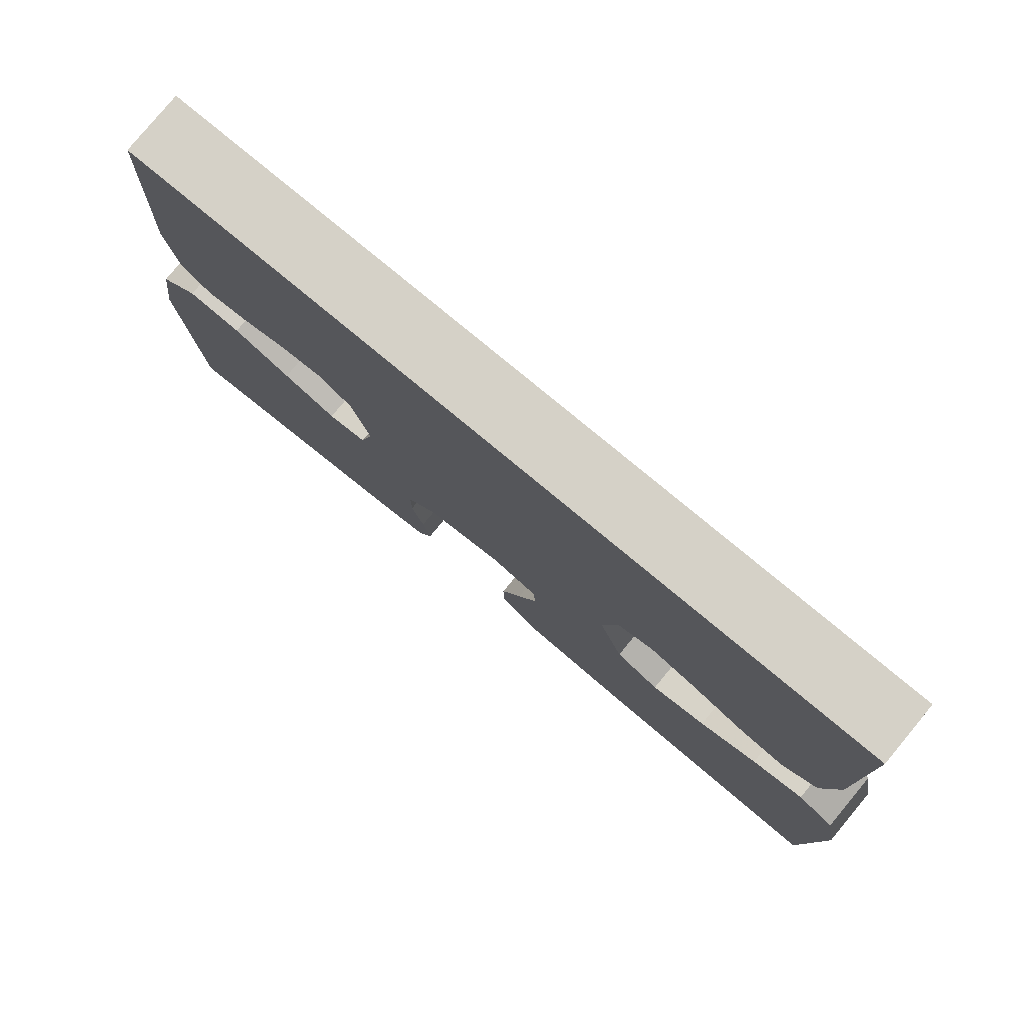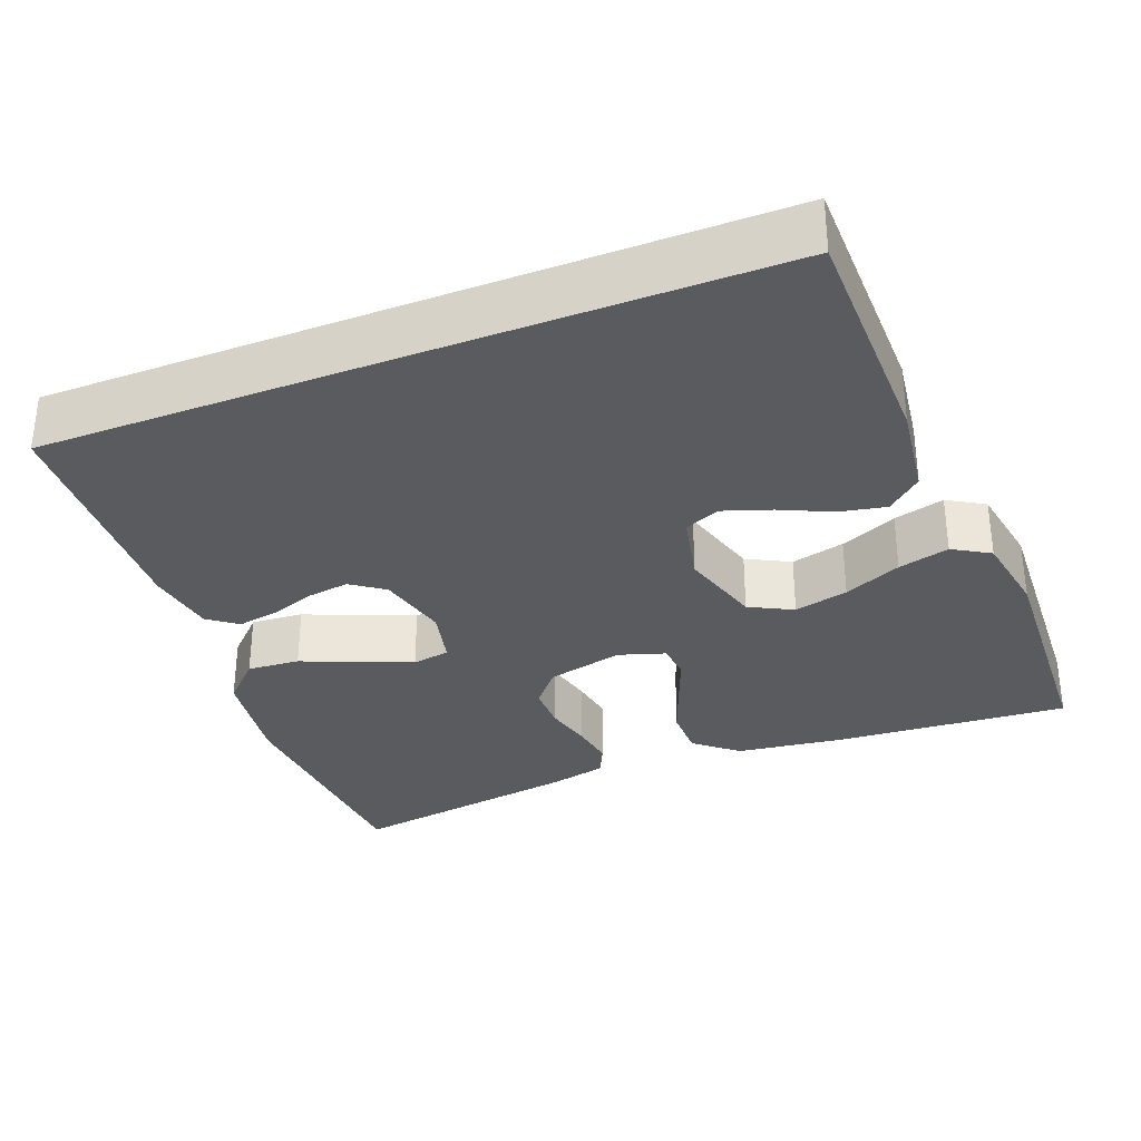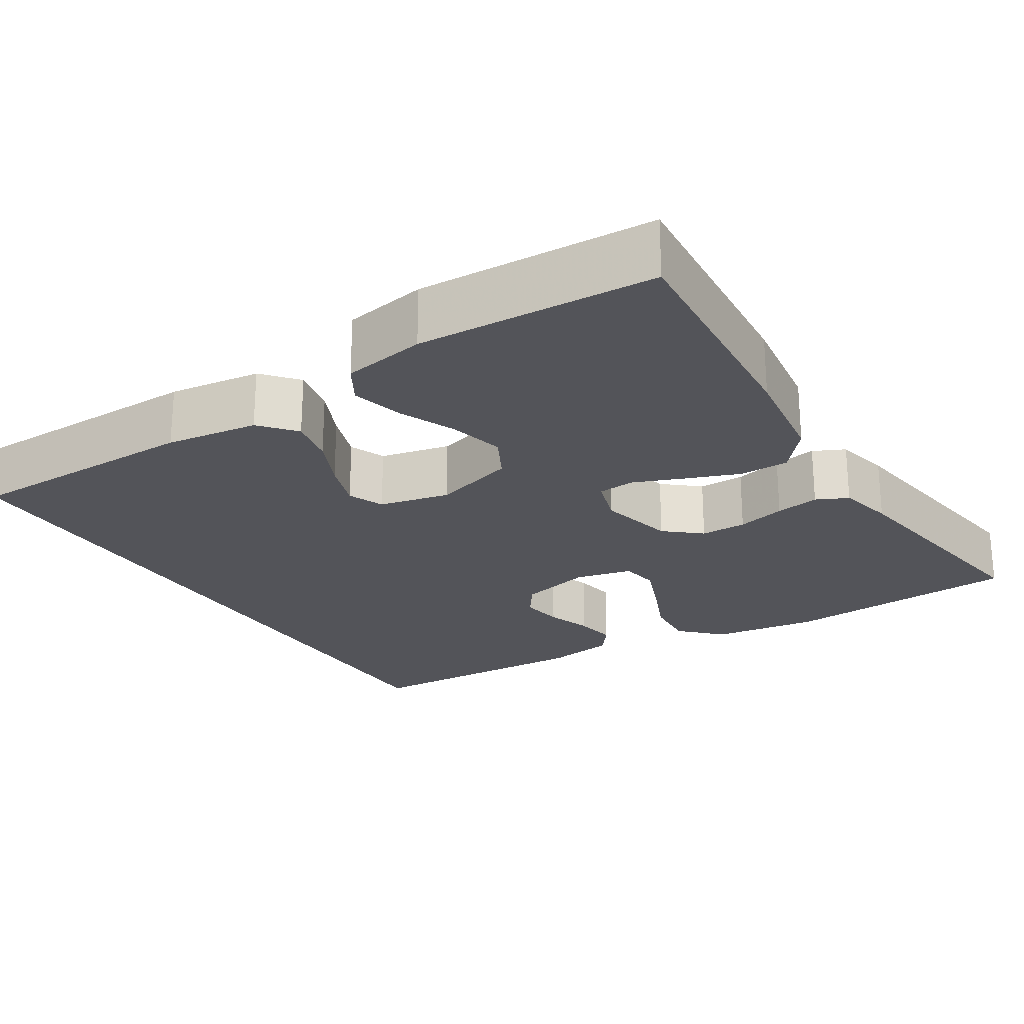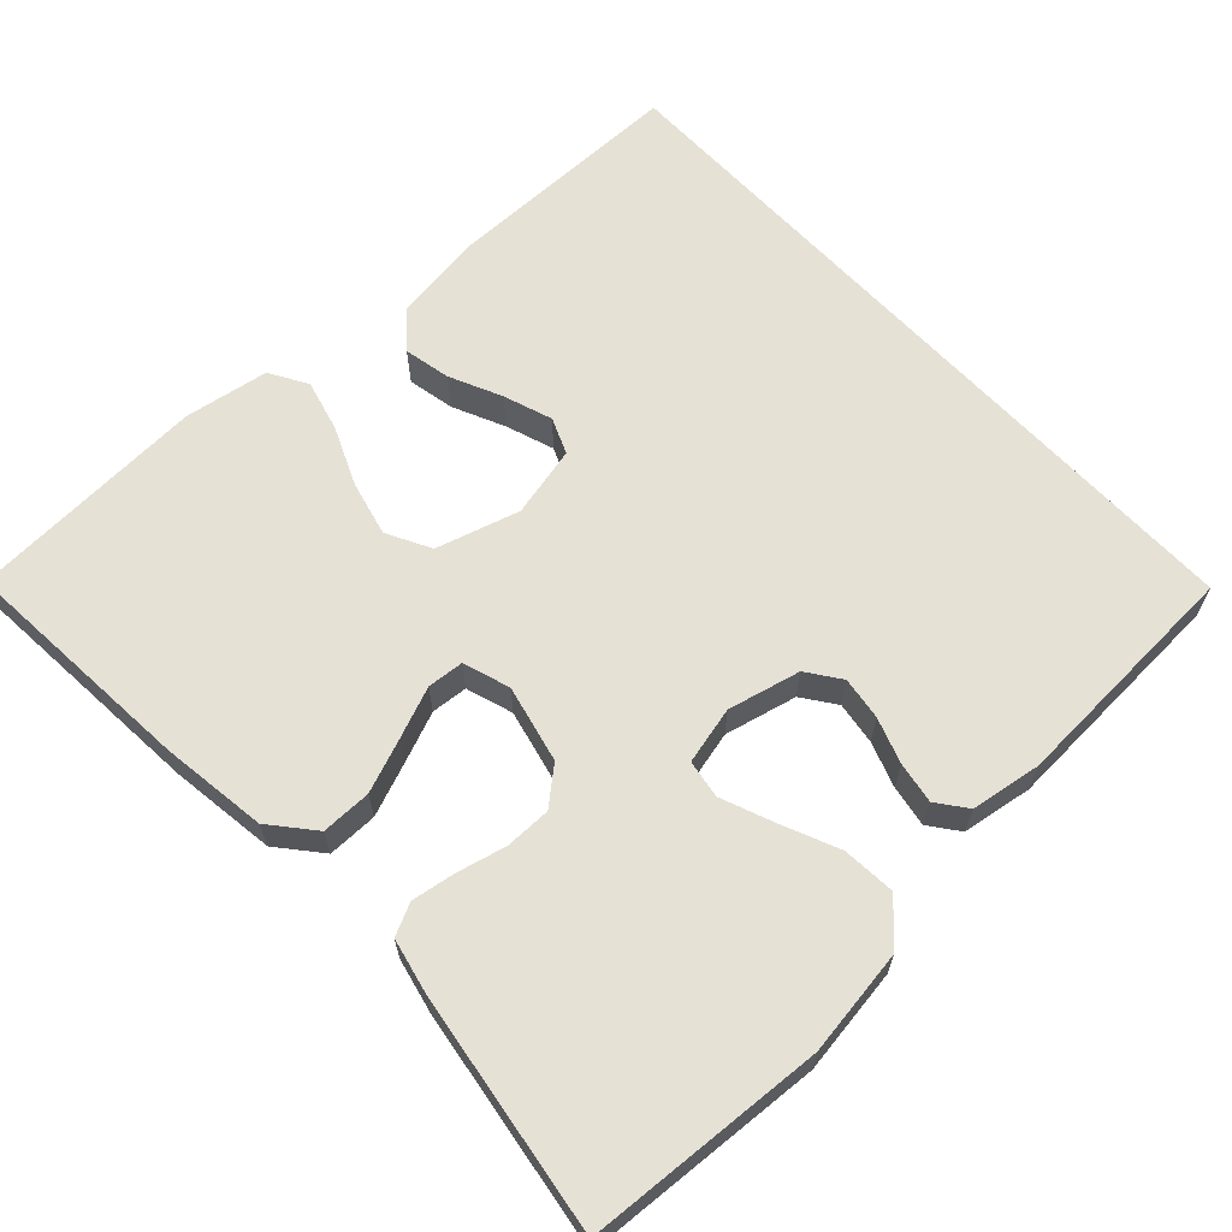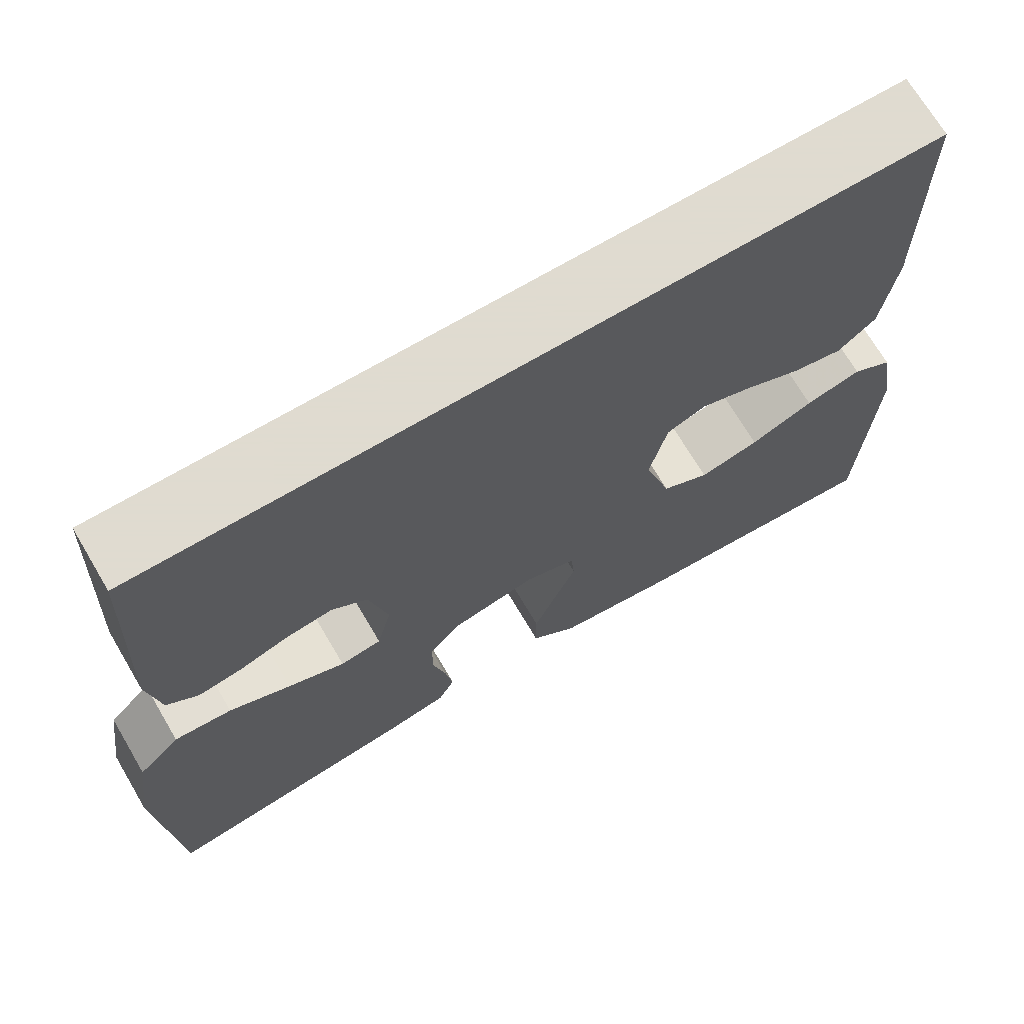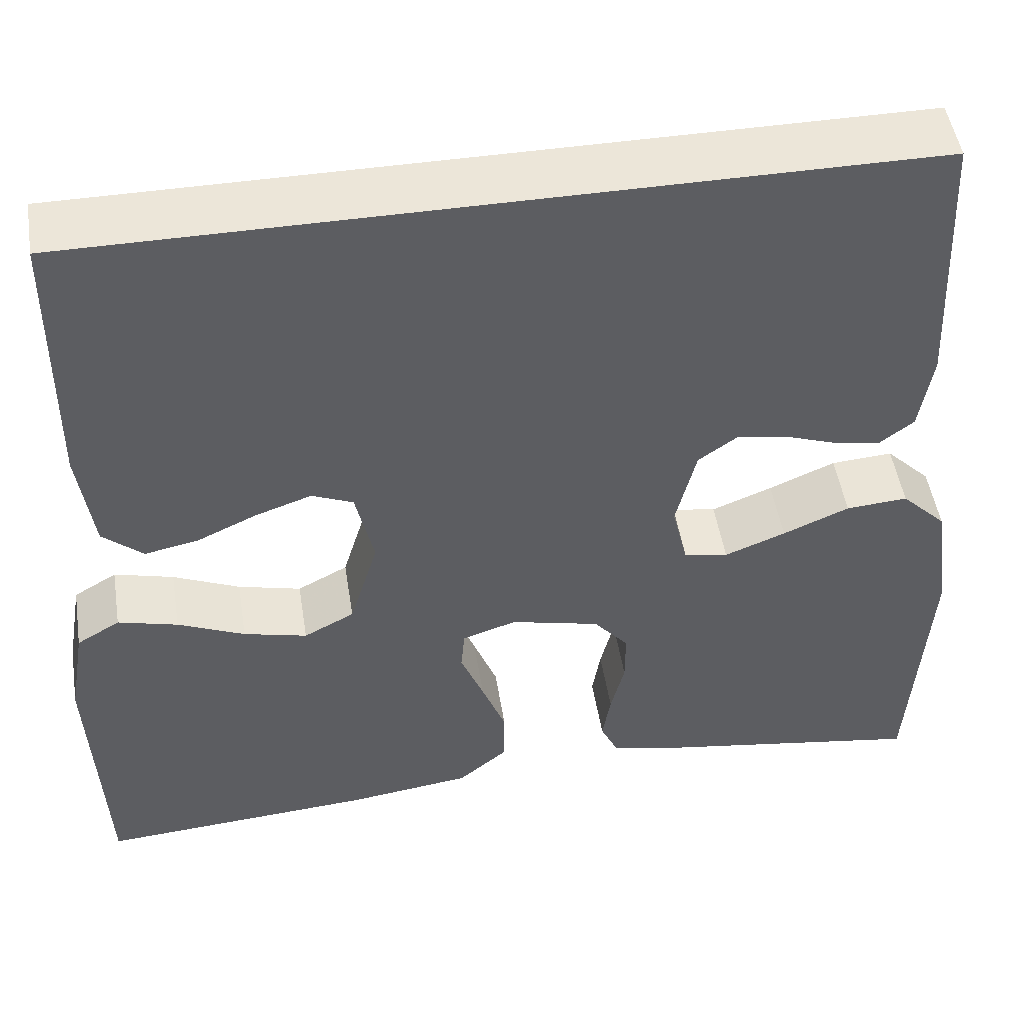
<metadata>
{"format":"obj","ext":"obj","renderer":"f3d","projection":"perspective","resolution":1024,"background":"white","views":[{"elev":79.5,"azim":39.6,"up":"+Z"},{"elev":-32.5,"azim":21.3,"up":"+Y"},{"elev":-23.7,"azim":122.1,"up":"+Y"},{"elev":64.4,"azim":-133.1,"up":"+Y"},{"elev":70.2,"azim":-30.6,"up":"+Z"},{"elev":49.4,"azim":171.0,"up":"+Z"}]}
</metadata>
<code>
v -0.5 0.07 -0.5
v -0.52 0.07 -0.2
v -0.501 0.07 -0.067
v -0.452 0.07 -0.018
v -0.385 0.07 -0.023
v -0.313 0.07 -0.054
v -0.247 0.07 -0.08
v -0.199 0.07 -0.072
v -0.182 0.07 0
v -0.204 0.07 0.091
v -0.246 0.07 0.121
v -0.3 0.07 0.113
v -0.357 0.07 0.093
v -0.409 0.07 0.084
v -0.446 0.07 0.112
v -0.46 0.07 0.2
v -0.446 0.07 0.5
v 0.463 0.07 0.5
v 0.466 0.07 0.2
v 0.45 0.07 0.083
v 0.406 0.07 0.045
v 0.347 0.07 0.057
v 0.282 0.07 0.087
v 0.221 0.07 0.108
v 0.176 0.07 0.089
v 0.156 0.07 0
v 0.187 0.07 -0.104
v 0.242 0.07 -0.133
v 0.311 0.07 -0.116
v 0.384 0.07 -0.084
v 0.449 0.07 -0.067
v 0.496 0.07 -0.095
v 0.514 0.07 -0.2
v 0.5 0.07 -0.5
v 0.2 0.07 -0.478
v 0.066 0.07 -0.46
v 0.012 0.07 -0.415
v 0.012 0.07 -0.352
v 0.038 0.07 -0.284
v 0.063 0.07 -0.221
v 0.059 0.07 -0.175
v 0 0.07 -0.156
v -0.097 0.07 -0.179
v -0.135 0.07 -0.224
v -0.135 0.07 -0.282
v -0.12 0.07 -0.343
v -0.111 0.07 -0.398
v -0.13 0.07 -0.438
v -0.2 0.07 -0.454
v -0.5 0 -0.5
v -0.52 0 -0.2
v -0.501 0 -0.067
v -0.452 0 -0.018
v -0.385 0 -0.023
v -0.313 0 -0.054
v -0.247 0 -0.08
v -0.199 0 -0.072
v -0.182 0 0
v -0.204 0 0.091
v -0.246 0 0.121
v -0.3 0 0.113
v -0.357 0 0.093
v -0.409 0 0.084
v -0.446 0 0.112
v -0.46 0 0.2
v -0.446 0 0.5
v 0.463 0 0.5
v 0.466 0 0.2
v 0.45 0 0.083
v 0.406 0 0.045
v 0.347 0 0.057
v 0.282 0 0.087
v 0.221 0 0.108
v 0.176 0 0.089
v 0.156 0 0
v 0.187 0 -0.104
v 0.242 0 -0.133
v 0.311 0 -0.116
v 0.384 0 -0.084
v 0.449 0 -0.067
v 0.496 0 -0.095
v 0.514 0 -0.2
v 0.5 0 -0.5
v 0.2 0 -0.478
v 0.066 0 -0.46
v 0.012 0 -0.415
v 0.012 0 -0.352
v 0.038 0 -0.284
v 0.063 0 -0.221
v 0.059 0 -0.175
v 0 0 -0.156
v -0.097 0 -0.179
v -0.135 0 -0.224
v -0.135 0 -0.282
v -0.12 0 -0.343
v -0.111 0 -0.398
v -0.13 0 -0.438
v -0.2 0 -0.454
f 4 5 6
f 3 4 6
f 2 3 6
f 1 2 6
f 49 1 6
f 48 49 6
f 47 48 6
f 46 47 6
f 45 46 6
f 44 45 6 7
f 43 44 7 8
f 42 43 8 9
f 41 42 9 10
f 38 39 40
f 37 38 40
f 36 37 40
f 35 36 40
f 34 35 40
f 33 34 40
f 32 33 40
f 31 32 40
f 29 30 31
f 29 31 40
f 28 29 40
f 27 28 40 41
f 21 22 23
f 20 21 23
f 19 20 23
f 18 19 23
f 17 18 23
f 17 23 24
f 15 16 17
f 14 15 17
f 13 14 17
f 12 13 17
f 11 12 17
f 17 24 25
f 11 17 25
f 10 11 25
f 26 27 41 10
f 10 25 26
f 55 54 53
f 55 53 52
f 55 52 51
f 55 51 50
f 55 50 98
f 55 98 97
f 55 97 96
f 55 96 95
f 55 95 94
f 56 55 94 93
f 57 56 93 92
f 58 57 92 91
f 59 58 91 90
f 89 88 87
f 89 87 86
f 89 86 85
f 89 85 84
f 89 84 83
f 89 83 82
f 89 82 81
f 89 81 80
f 80 79 78
f 89 80 78
f 89 78 77
f 90 89 77 76
f 72 71 70
f 72 70 69
f 72 69 68
f 72 68 67
f 72 67 66
f 73 72 66
f 66 65 64
f 66 64 63
f 66 63 62
f 66 62 61
f 66 61 60
f 74 73 66
f 74 66 60
f 74 60 59
f 59 90 76 75
f 75 74 59
f 1 50 51 2
f 2 51 52 3
f 3 52 53 4
f 4 53 54 5
f 5 54 55 6
f 6 55 56 7
f 7 56 57 8
f 8 57 58 9
f 9 58 59 10
f 10 59 60 11
f 11 60 61 12
f 12 61 62 13
f 13 62 63 14
f 14 63 64 15
f 15 64 65 16
f 16 65 66 17
f 17 66 67 18
f 18 67 68 19
f 19 68 69 20
f 20 69 70 21
f 21 70 71 22
f 22 71 72 23
f 23 72 73 24
f 24 73 74 25
f 25 74 75 26
f 26 75 76 27
f 27 76 77 28
f 28 77 78 29
f 29 78 79 30
f 30 79 80 31
f 31 80 81 32
f 32 81 82 33
f 33 82 83 34
f 34 83 84 35
f 35 84 85 36
f 36 85 86 37
f 37 86 87 38
f 38 87 88 39
f 39 88 89 40
f 40 89 90 41
f 41 90 91 42
f 42 91 92 43
f 43 92 93 44
f 44 93 94 45
f 45 94 95 46
f 46 95 96 47
f 47 96 97 48
f 48 97 98 49
f 49 98 50 1

</code>
